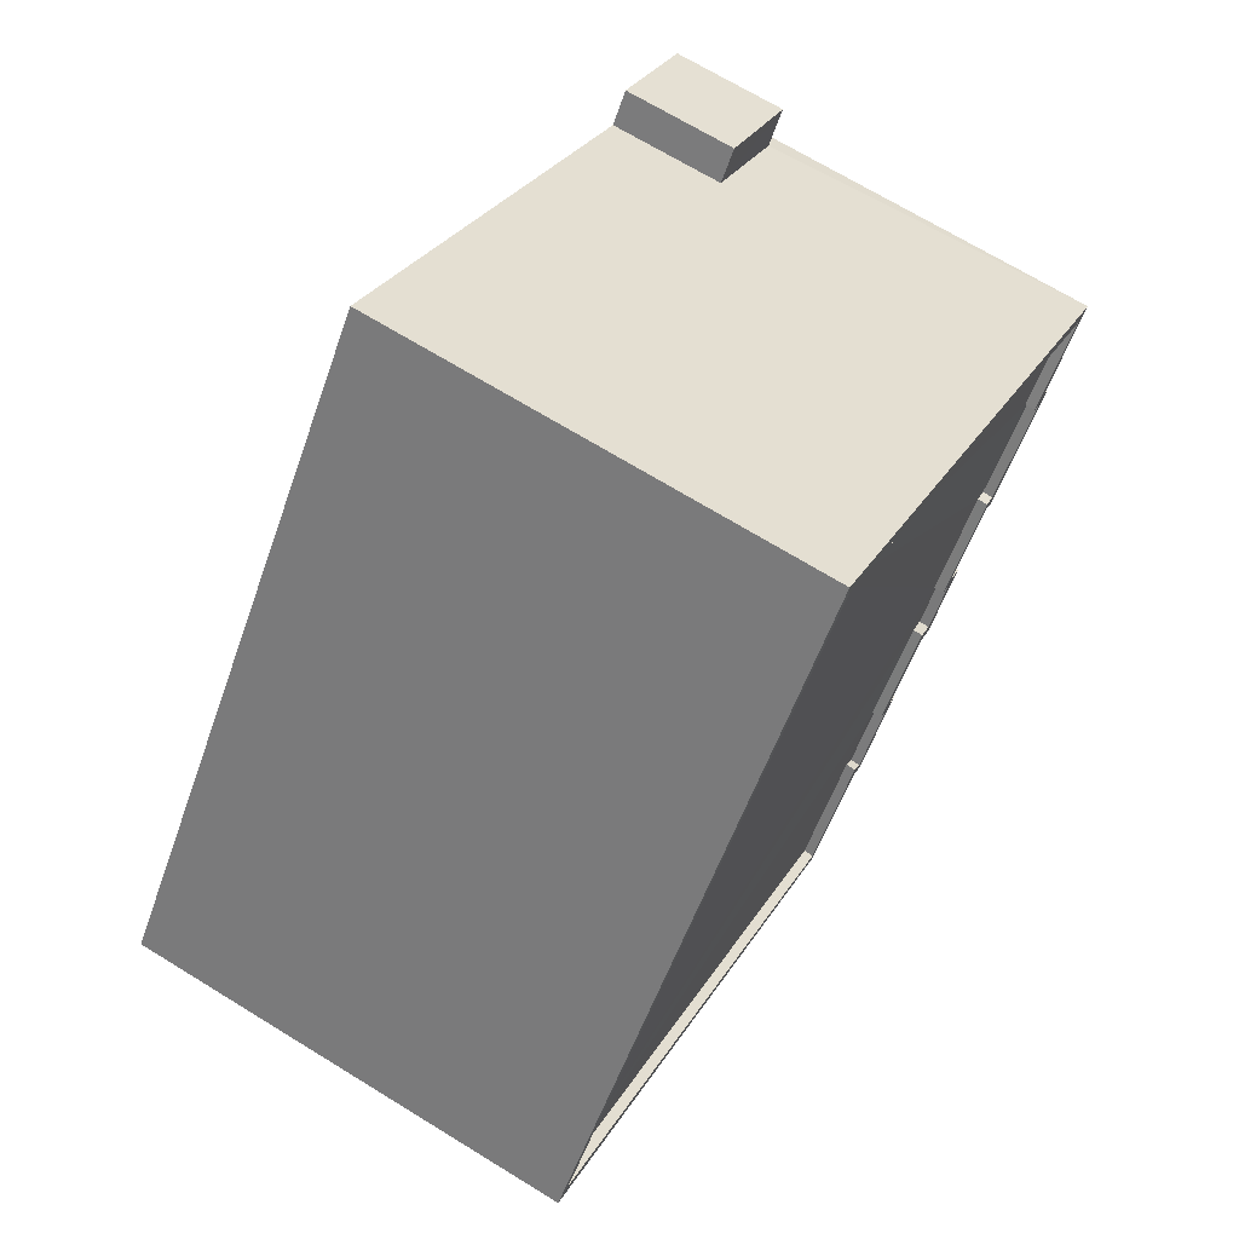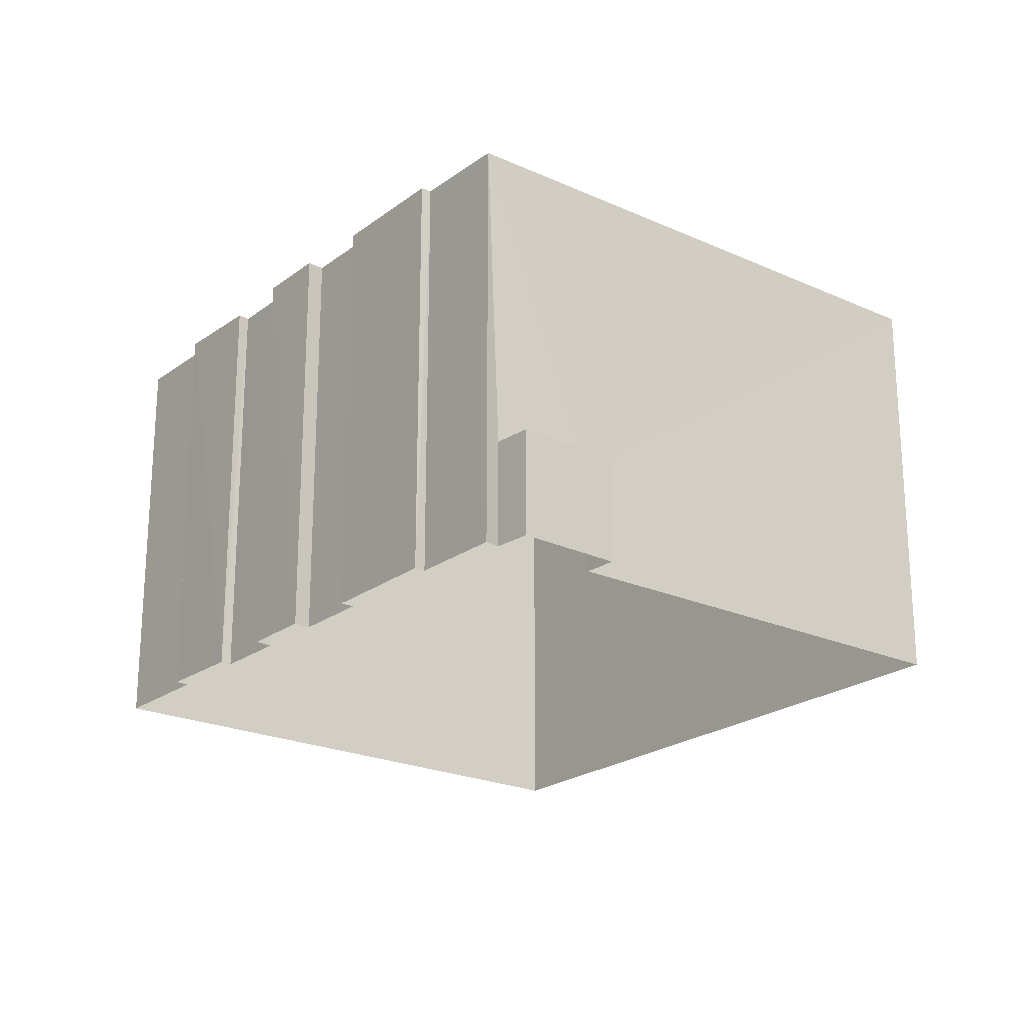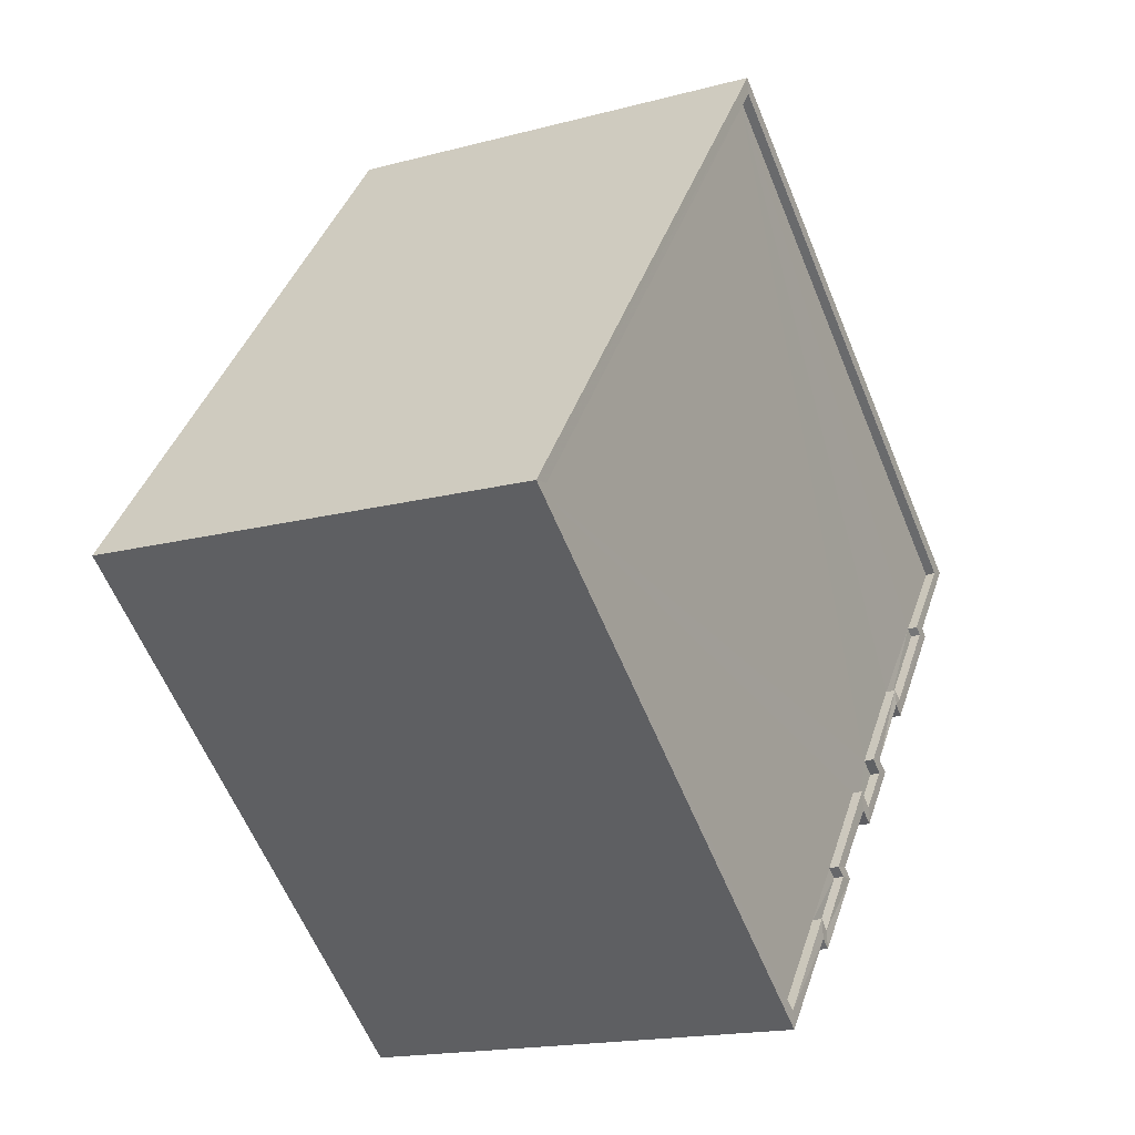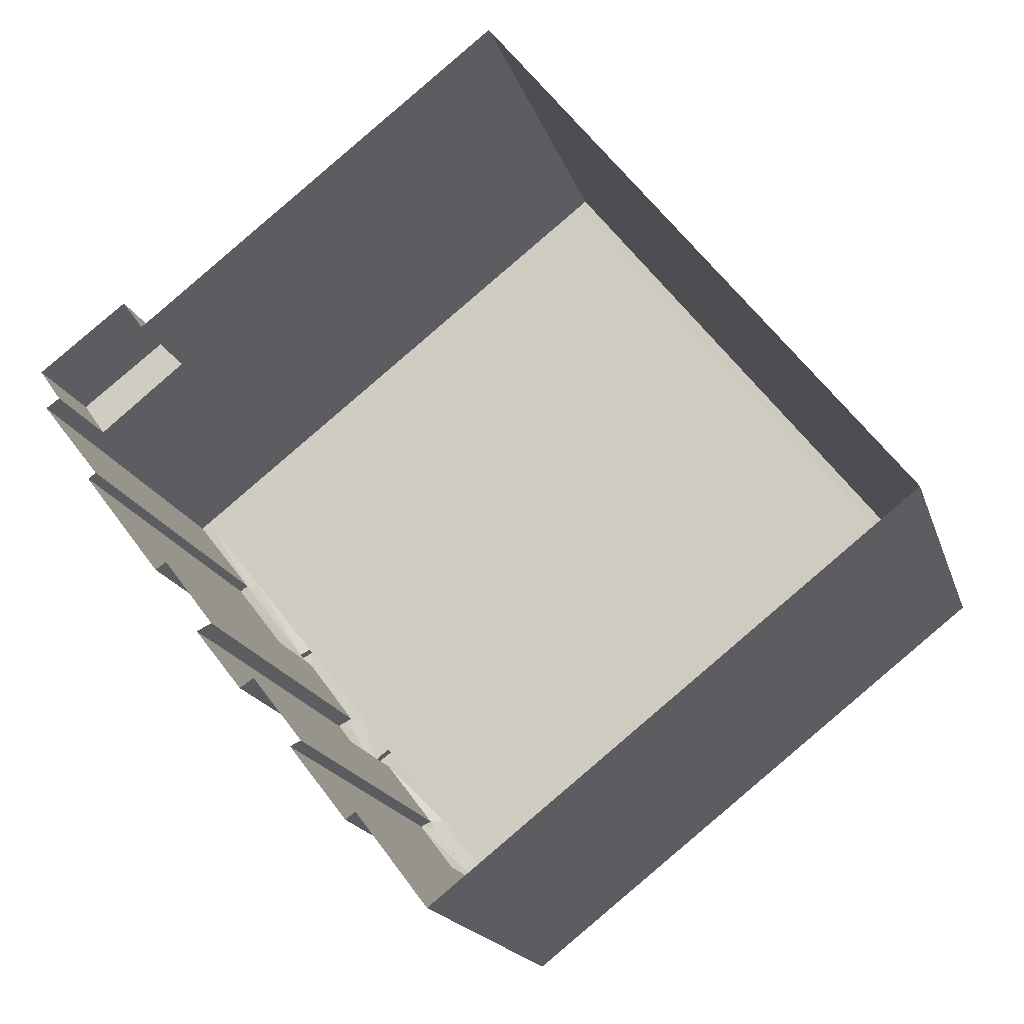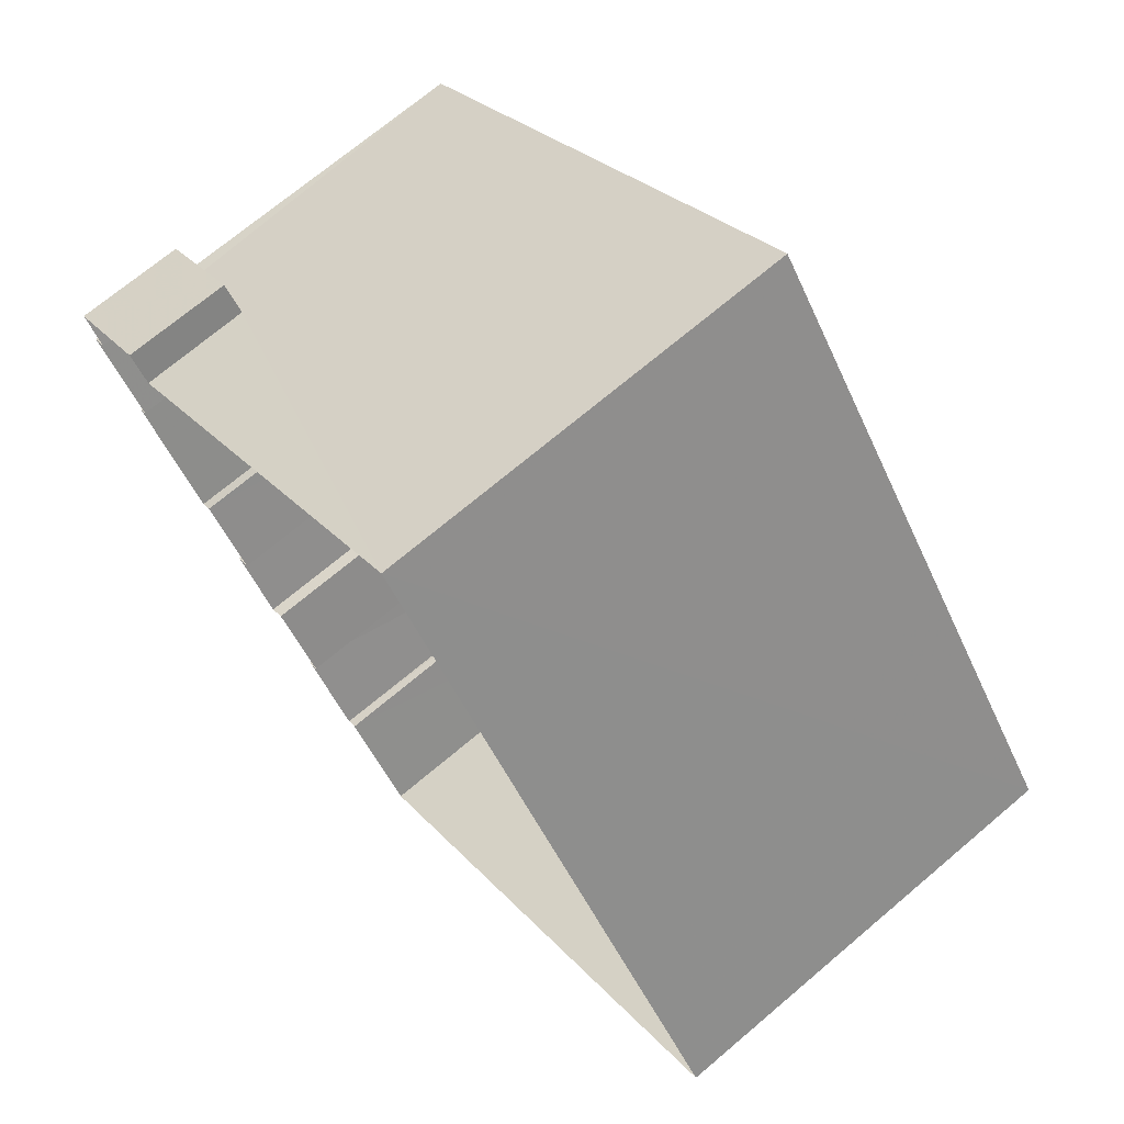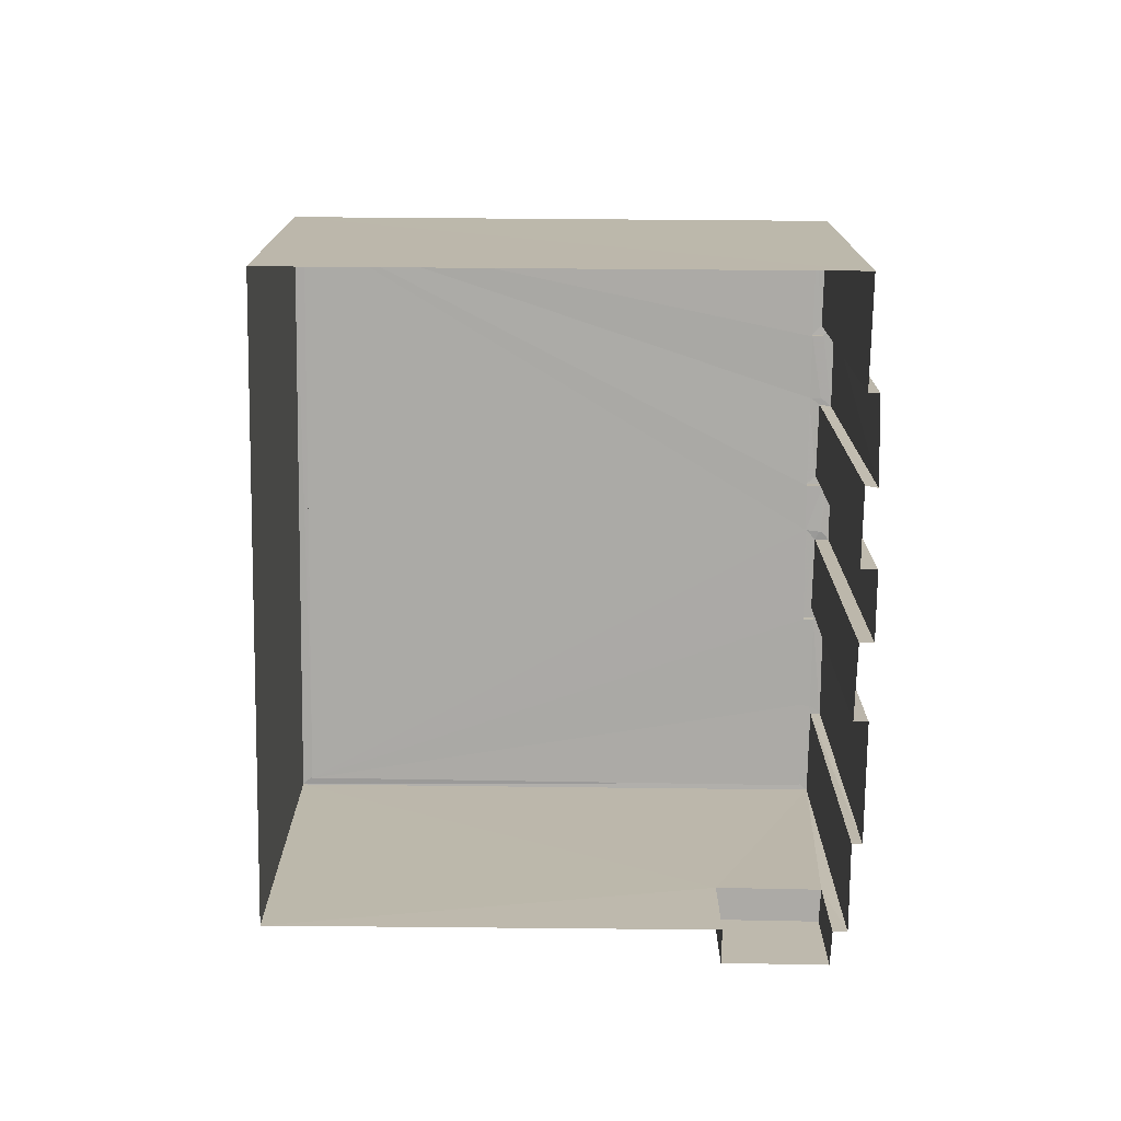
<metadata>
{"format":"obj","ext":"obj","renderer":"f3d","projection":"perspective","resolution":1024,"background":"white","views":[{"elev":69.9,"azim":-58.5,"up":"+Y"},{"elev":-22.3,"azim":104.0,"up":"+Z"},{"elev":-17.2,"azim":-61.7,"up":"+Y"},{"elev":-17.9,"azim":-164.8,"up":"+Y"},{"elev":71.1,"azim":-130.1,"up":"+Y"},{"elev":-75.7,"azim":-38.5,"up":"+Z"}]}
</metadata>
<code>
v 1.197e+05 7.863e+05 23.08
v 1.197e+05 7.863e+05 23.07
v 1.197e+05 7.863e+05 23.07
v 1.197e+05 7.863e+05 23.07
v 1.197e+05 7.863e+05 23.07
v 1.197e+05 7.863e+05 23.07
v 1.197e+05 7.863e+05 23.07
v 1.197e+05 7.863e+05 23.06
v 1.197e+05 7.863e+05 23.07
v 1.197e+05 7.863e+05 23.07
v 1.197e+05 7.863e+05 23.07
v 1.197e+05 7.863e+05 23.07
v 1.197e+05 7.863e+05 23.06
v 1.197e+05 7.863e+05 23.06
v 1.197e+05 7.863e+05 23.06
v 1.197e+05 7.863e+05 23.07
v 1.197e+05 7.863e+05 23.06
v 1.197e+05 7.863e+05 23.06
v 1.197e+05 7.863e+05 23.07
v 1.197e+05 7.863e+05 23.06
v 1.197e+05 7.863e+05 25.94
v 1.197e+05 7.863e+05 25.94
v 1.197e+05 7.863e+05 25.94
v 1.197e+05 7.863e+05 25.94
v 1.197e+05 7.863e+05 34.31
v 1.197e+05 7.863e+05 34.31
v 1.197e+05 7.863e+05 34.31
v 1.197e+05 7.863e+05 34.31
v 1.197e+05 7.863e+05 34.31
v 1.197e+05 7.863e+05 34.3
v 1.197e+05 7.863e+05 34.31
v 1.197e+05 7.863e+05 34.3
v 1.197e+05 7.863e+05 34.31
v 1.197e+05 7.863e+05 34.31
v 1.197e+05 7.863e+05 34.3
v 1.197e+05 7.863e+05 34.31
v 1.197e+05 7.863e+05 34.31
v 1.197e+05 7.863e+05 34.31
v 1.197e+05 7.863e+05 34.3
v 1.197e+05 7.863e+05 34.3
v 1.197e+05 7.863e+05 34.31
v 1.197e+05 7.863e+05 34.3
v 1.197e+05 7.863e+05 34.05
v 1.197e+05 7.863e+05 34.06
v 1.197e+05 7.863e+05 34.05
v 1.197e+05 7.863e+05 34.06
v 1.197e+05 7.863e+05 34.05
v 1.197e+05 7.863e+05 34.06
v 1.197e+05 7.863e+05 34.06
v 1.197e+05 7.863e+05 34.06
v 1.197e+05 7.863e+05 34.07
v 1.197e+05 7.863e+05 34.06
v 1.197e+05 7.863e+05 34.06
v 1.197e+05 7.863e+05 34.06
v 1.197e+05 7.863e+05 34.06
v 1.197e+05 7.863e+05 34.06
v 1.197e+05 7.863e+05 34.06
v 1.197e+05 7.863e+05 34.06
v 1.197e+05 7.863e+05 34.31
v 1.197e+05 7.863e+05 34.32
v 1.197e+05 7.863e+05 34.32
v 1.197e+05 7.863e+05 34.31
v 1.197e+05 7.863e+05 34.31
v 1.197e+05 7.863e+05 34.31
v 1.197e+05 7.863e+05 34.31
v 1.197e+05 7.863e+05 34.31
v 1.197e+05 7.863e+05 34.31
v 1.197e+05 7.863e+05 34.31
v 1.197e+05 7.863e+05 34.31
v 1.197e+05 7.863e+05 34.31
v 1.197e+05 7.863e+05 34.31
v 1.197e+05 7.863e+05 34.31
f 1 2 3
f 4 1 5
f 6 7 8
f 2 6 3
f 9 5 10
f 11 3 12
f 13 14 15
f 15 6 8
f 11 16 3
f 17 14 18
f 19 1 16
f 10 5 19
f 17 20 14
f 3 6 20
f 16 1 3
f 5 1 19
f 14 6 15
f 20 6 14
f 21 22 23
f 21 24 22
f 25 26 27
f 28 27 26
f 29 30 31
f 32 31 30
f 33 34 35
f 36 37 38
f 38 37 26
f 35 39 40
f 39 32 30
f 38 26 25
f 41 36 38
f 33 41 34
f 39 30 42
f 33 36 41
f 33 35 40
f 40 39 42
f 43 44 45
f 46 47 45
f 48 49 50
f 50 44 51
f 52 51 53
f 54 44 50
f 46 45 54
f 55 56 52
f 48 50 57
f 58 57 51
f 52 56 58
f 45 44 54
f 57 50 51
f 52 58 51
f 59 60 61
f 62 59 61
f 63 64 65
f 64 28 65
f 66 67 68
f 62 66 59
f 27 28 64
f 68 67 69
f 70 59 66
f 71 72 63
f 68 69 71
f 66 68 70
f 63 72 64
f 71 69 72
f 29 31 61
f 60 29 61
f 21 23 7
f 6 21 7
f 23 8 7
f 23 22 8
f 24 8 22
f 24 15 8
f 6 2 21
f 2 31 21
f 15 24 13
f 21 31 32
f 24 21 32
f 13 24 32
f 13 39 14
f 13 32 39
f 39 18 14
f 39 35 18
f 34 17 18
f 35 34 18
f 41 20 17
f 34 41 17
f 38 3 20
f 41 38 20
f 38 12 3
f 38 25 12
f 27 11 12
f 25 27 12
f 64 16 11
f 27 64 11
f 72 19 16
f 64 72 16
f 72 10 19
f 72 69 10
f 67 9 10
f 69 67 10
f 66 5 9
f 67 66 9
f 62 4 5
f 66 62 5
f 61 1 4
f 62 61 4
f 61 2 1
f 61 31 2
f 29 44 43
f 30 29 43
f 42 43 45
f 42 30 43
f 42 45 47
f 40 42 47
f 33 47 46
f 33 40 47
f 36 46 54
f 36 33 46
f 37 54 50
f 37 36 54
f 37 50 49
f 26 37 49
f 28 49 48
f 28 26 49
f 65 48 57
f 65 28 48
f 63 57 58
f 63 65 57
f 63 58 56
f 71 63 56
f 68 56 55
f 68 71 56
f 70 55 52
f 70 68 55
f 59 52 53
f 59 70 52
f 60 53 51
f 60 59 53
f 60 51 44
f 29 60 44

</code>
